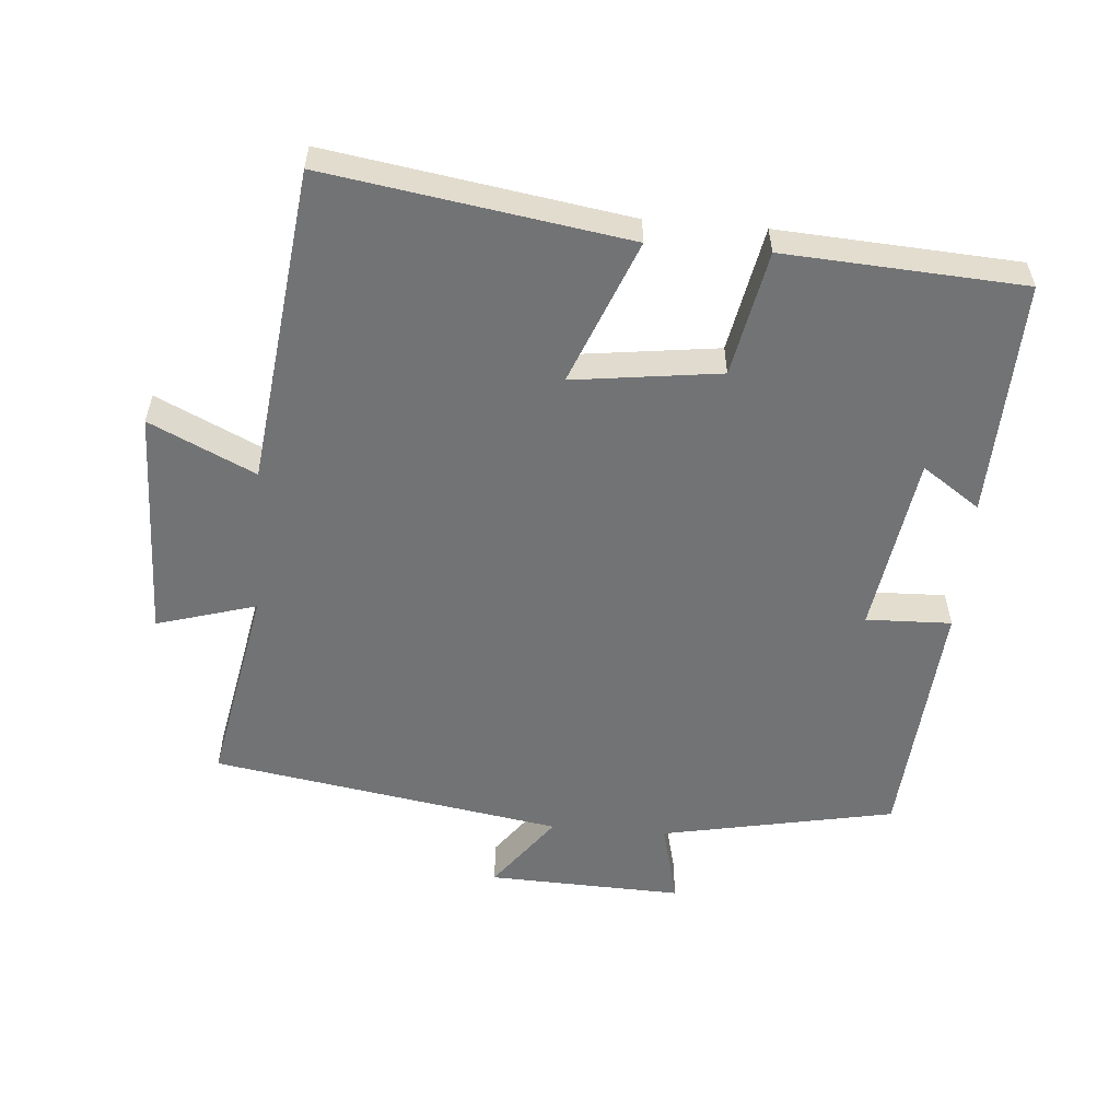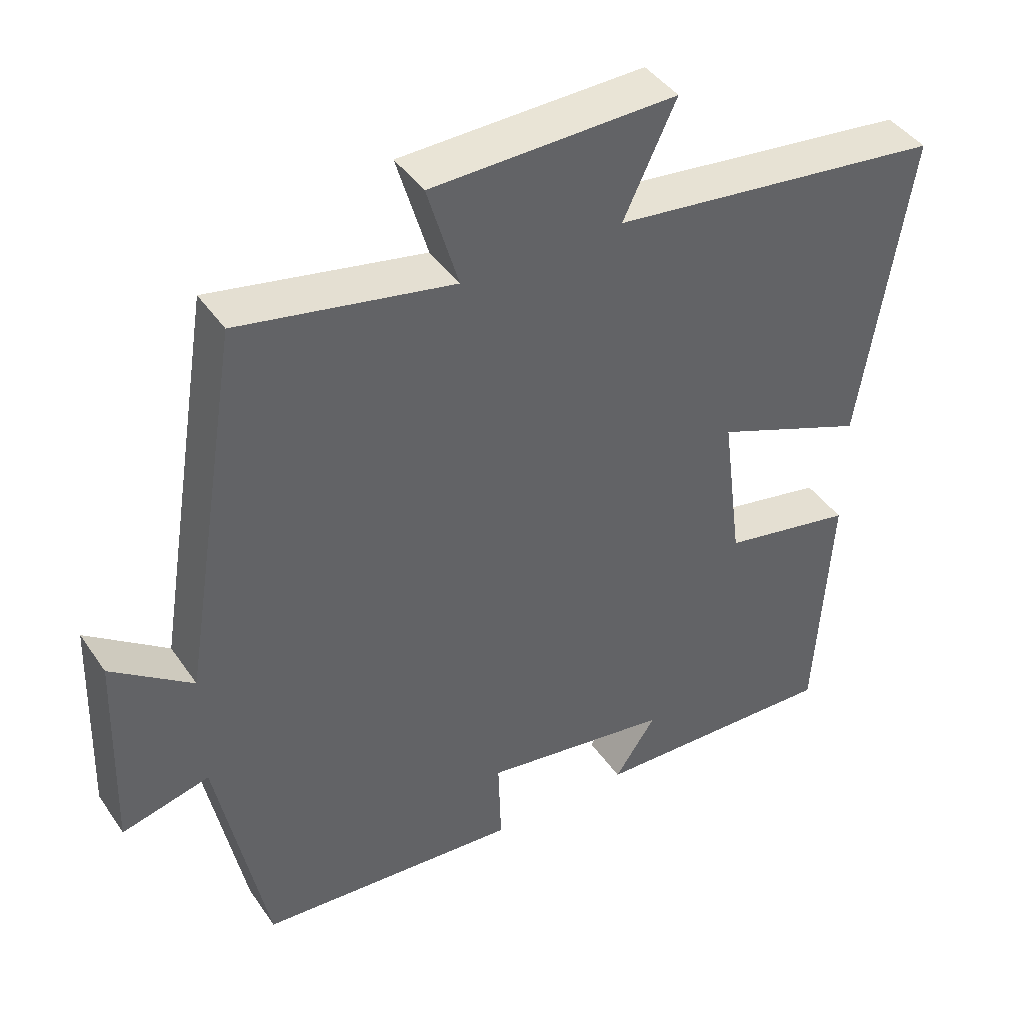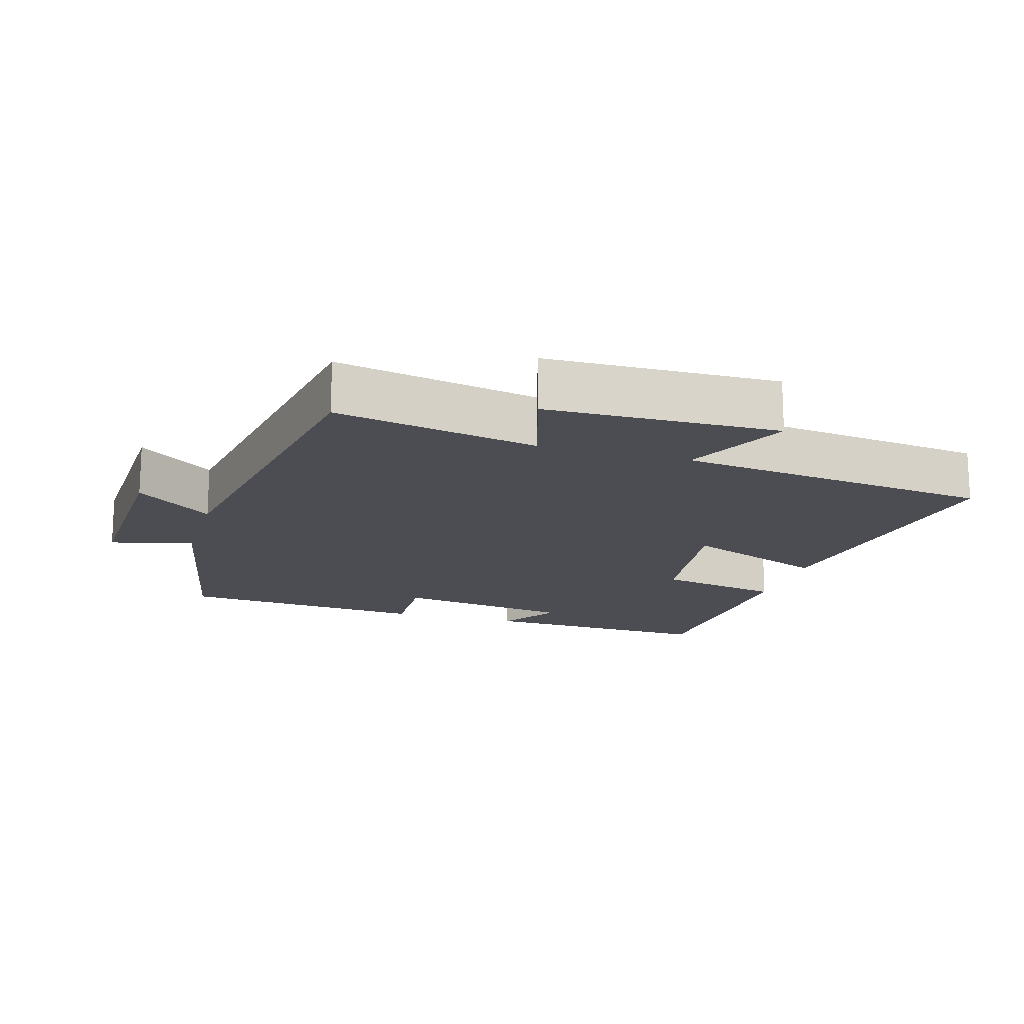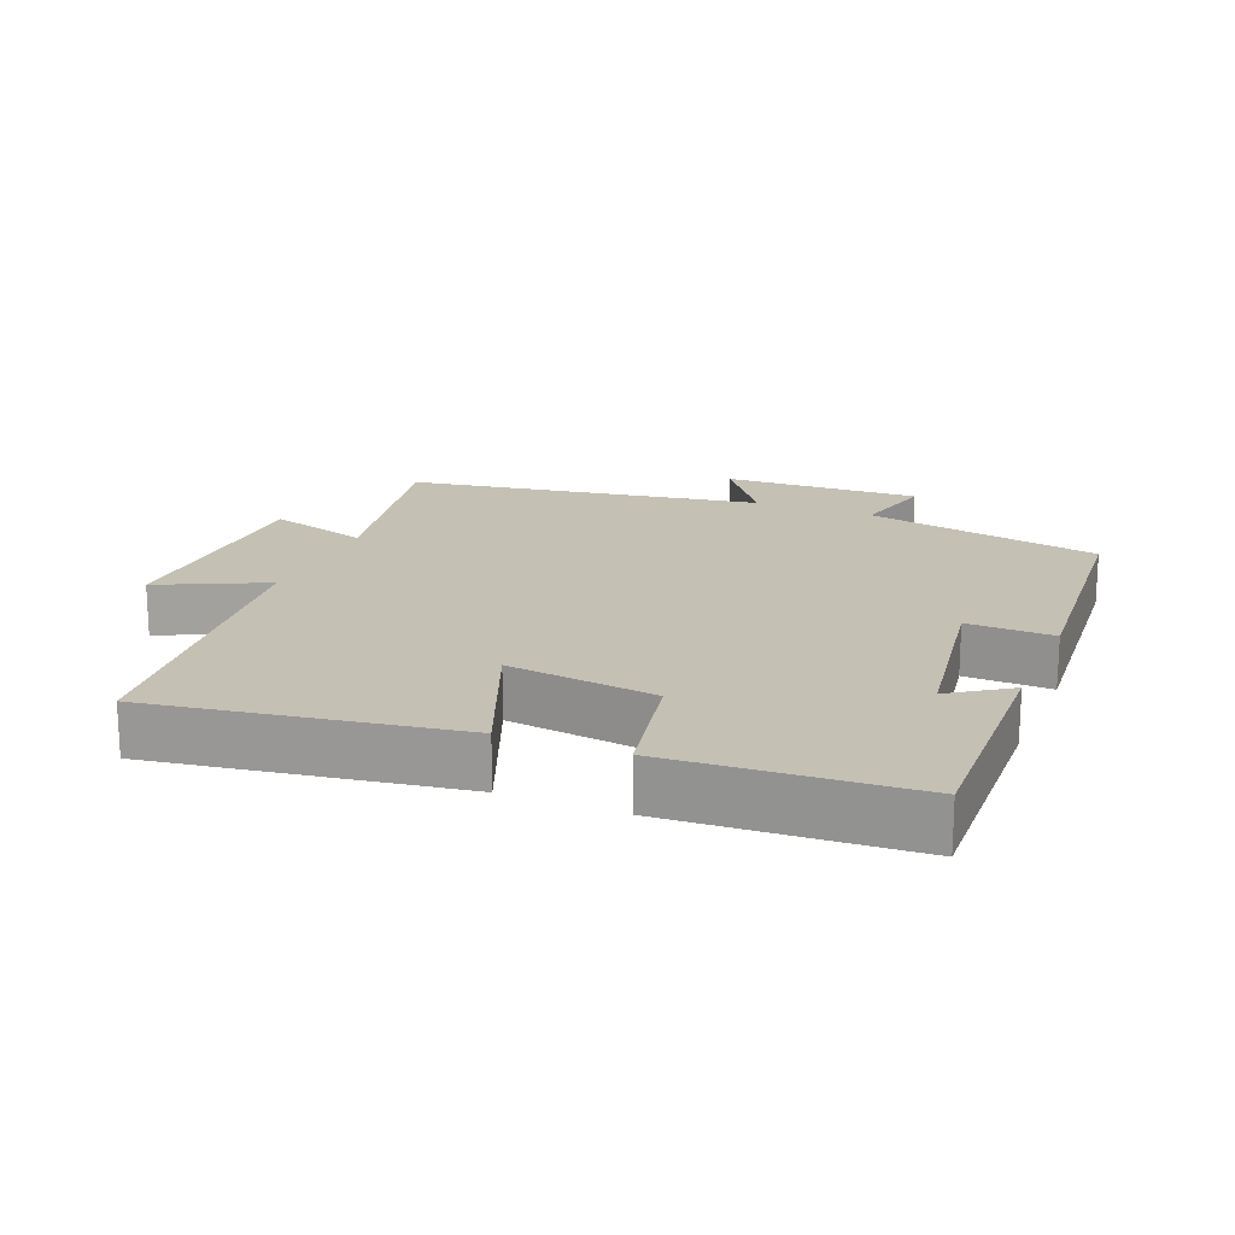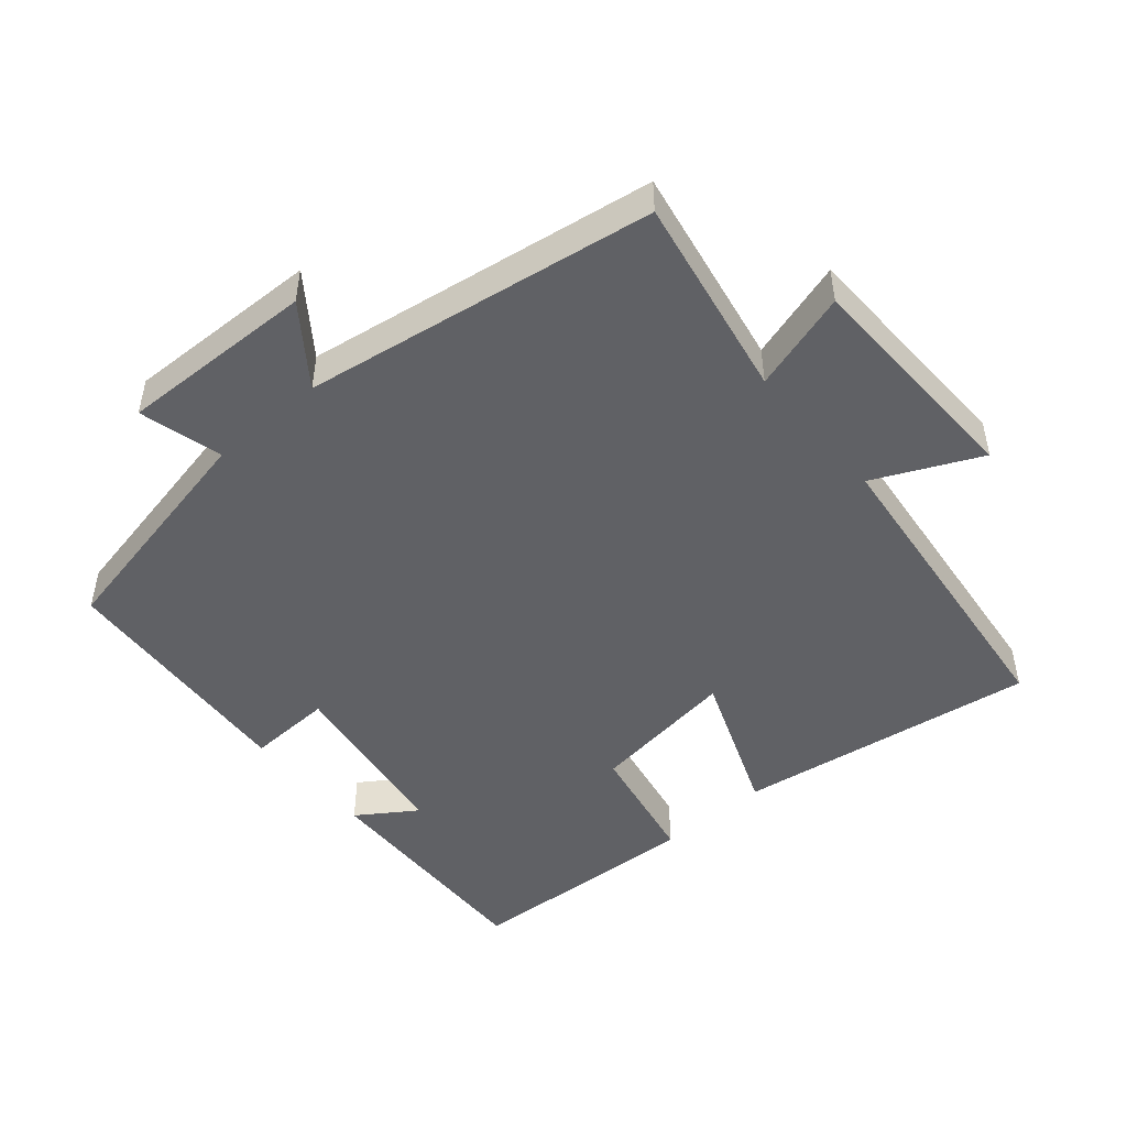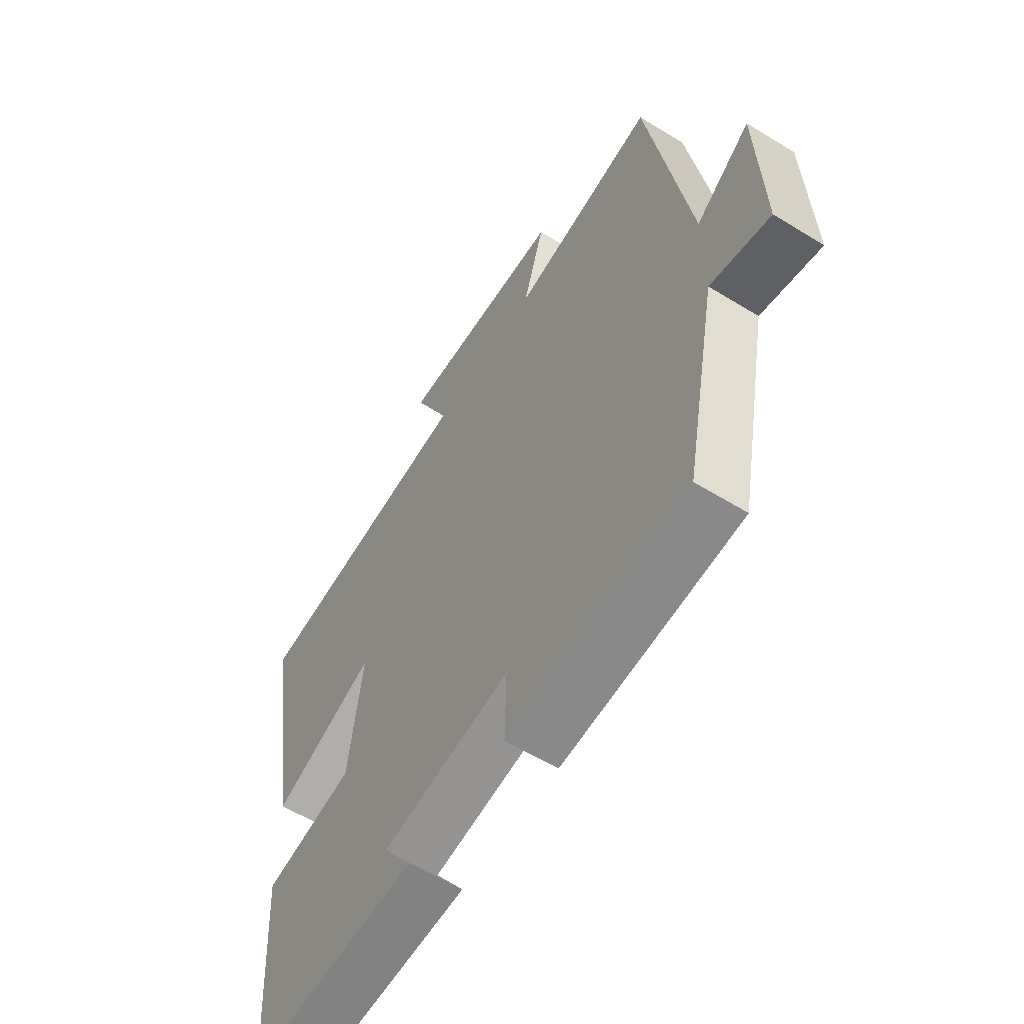
<metadata>
{"format":"obj","ext":"obj","renderer":"f3d","projection":"perspective","resolution":1024,"background":"white","views":[{"elev":-55.7,"azim":85.3,"up":"+Y"},{"elev":42.5,"azim":-31.7,"up":"+Z"},{"elev":-16.4,"azim":-16.5,"up":"+Y"},{"elev":18.3,"azim":112.2,"up":"+Y"},{"elev":-48.4,"azim":-49.1,"up":"+Y"},{"elev":-59.1,"azim":-122.3,"up":"+Z"}]}
</metadata>
<code>
v 0.568 0.07 0.445
v 0.5 0.07 0.006
v 0.289 0.07 0.09
v 0.317 0.07 -0.126
v 0.5 0.07 -0.162
v 0.479 0.07 -0.512
v 0.133 0.07 -0.5
v 0.191 0.07 -0.415
v -0.071 0.07 -0.375
v -0.067 0.07 -0.5
v -0.432 0.07 -0.472
v -0.5 0.07 -0.129
v -0.622 0.07 -0.16
v -0.612 0.07 0.126
v -0.5 0.07 0.043
v -0.416 0.07 0.557
v -0.119 0.07 0.5
v -0.162 0.07 0.646
v 0.178 0.07 0.654
v 0.105 0.07 0.5
v 0.568 0 0.445
v 0.5 0 0.006
v 0.289 0 0.09
v 0.317 0 -0.126
v 0.5 0 -0.162
v 0.479 0 -0.512
v 0.133 0 -0.5
v 0.191 0 -0.415
v -0.071 0 -0.375
v -0.067 0 -0.5
v -0.432 0 -0.472
v -0.5 0 -0.129
v -0.622 0 -0.16
v -0.612 0 0.126
v -0.5 0 0.043
v -0.416 0 0.557
v -0.119 0 0.5
v -0.162 0 0.646
v 0.178 0 0.654
v 0.105 0 0.5
f 17 18 19 20
f 17 20 1 2
f 15 16 17
f 12 13 14 15
f 9 10 11 12
f 8 9 12 15
f 5 6 7 8
f 4 5 8
f 3 4 8 15
f 17 2 3
f 3 15 17
f 40 39 38 37
f 22 21 40 37
f 37 36 35
f 35 34 33 32
f 32 31 30 29
f 35 32 29 28
f 28 27 26 25
f 28 25 24
f 35 28 24 23
f 23 22 37
f 37 35 23
f 1 21 22 2
f 2 22 23 3
f 3 23 24 4
f 4 24 25 5
f 5 25 26 6
f 6 26 27 7
f 7 27 28 8
f 8 28 29 9
f 9 29 30 10
f 10 30 31 11
f 11 31 32 12
f 12 32 33 13
f 13 33 34 14
f 14 34 35 15
f 15 35 36 16
f 16 36 37 17
f 17 37 38 18
f 18 38 39 19
f 19 39 40 20
f 20 40 21 1

</code>
